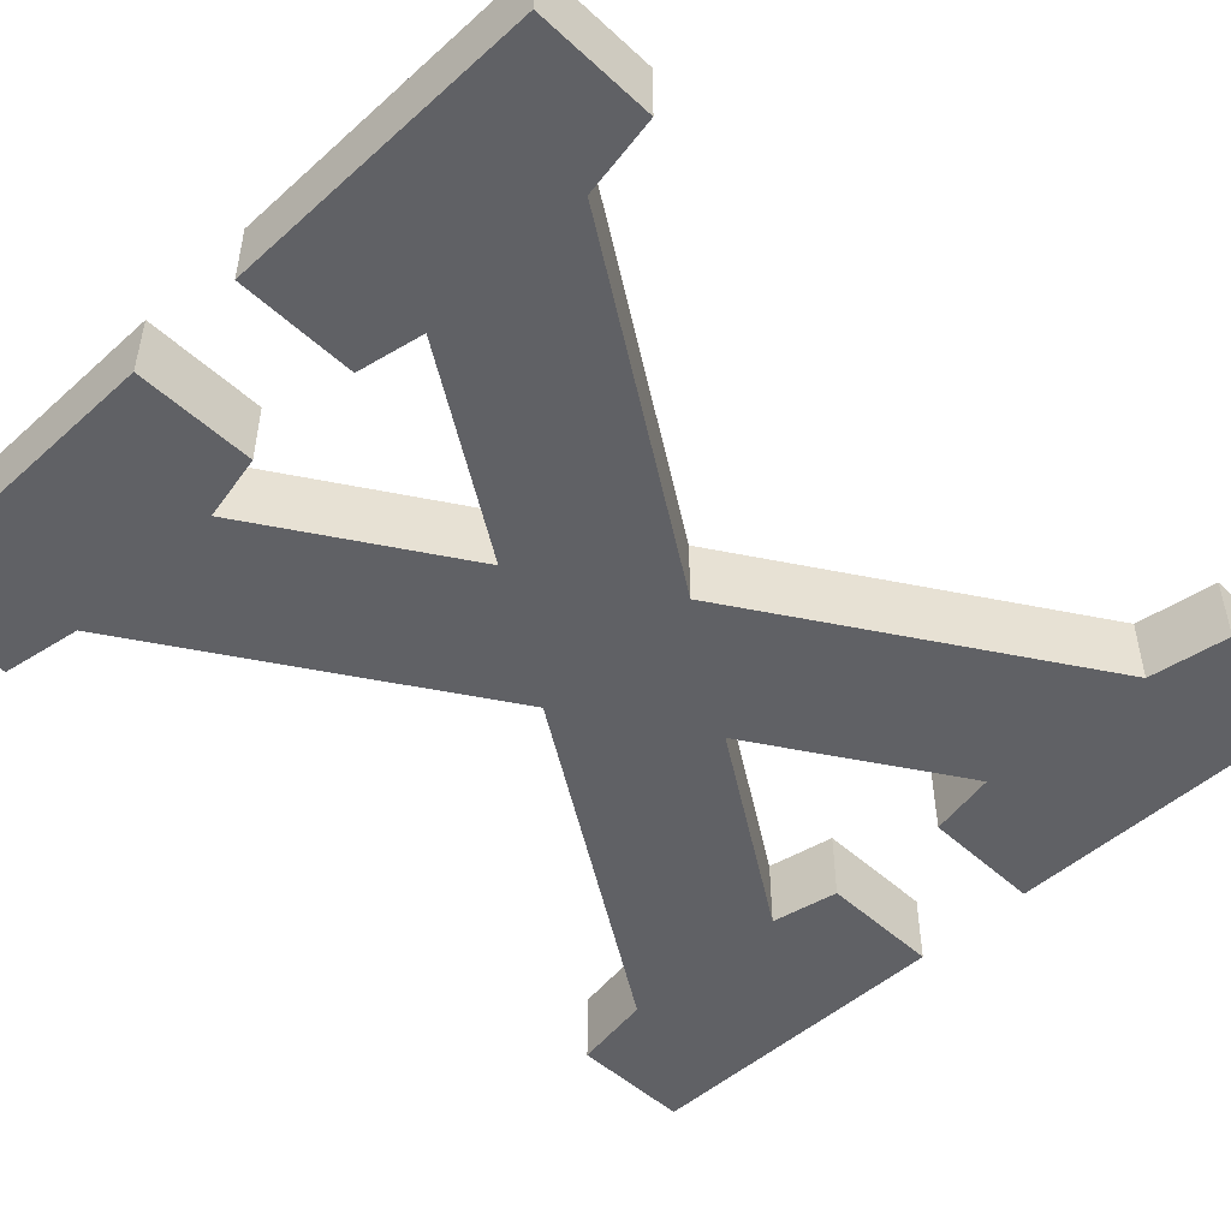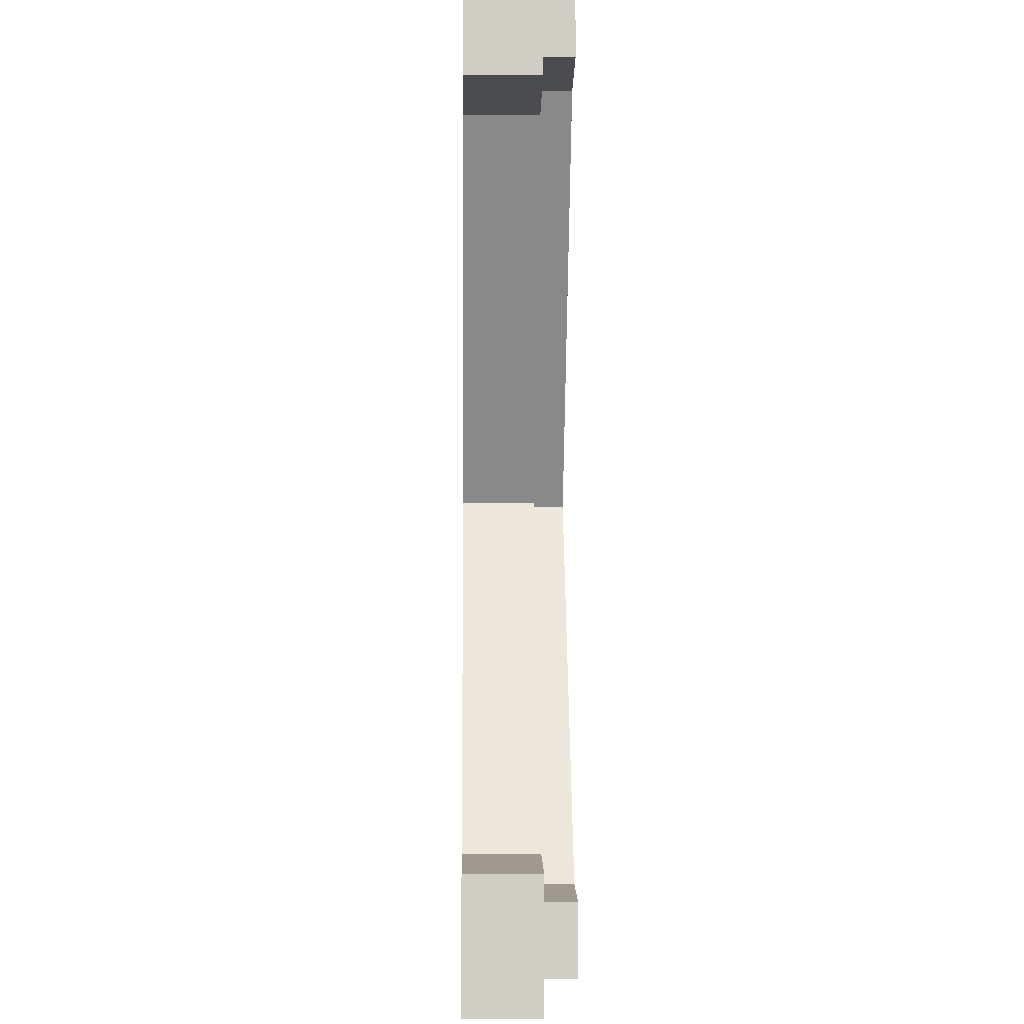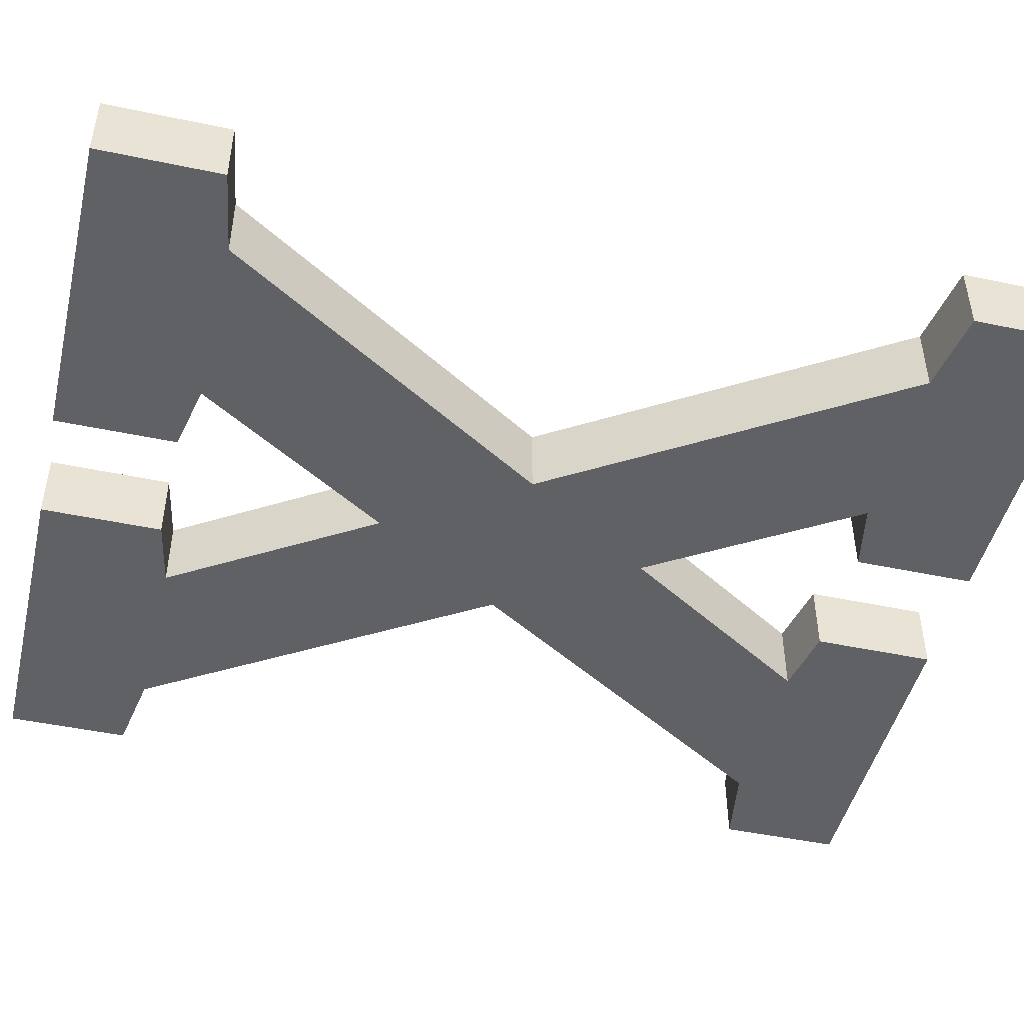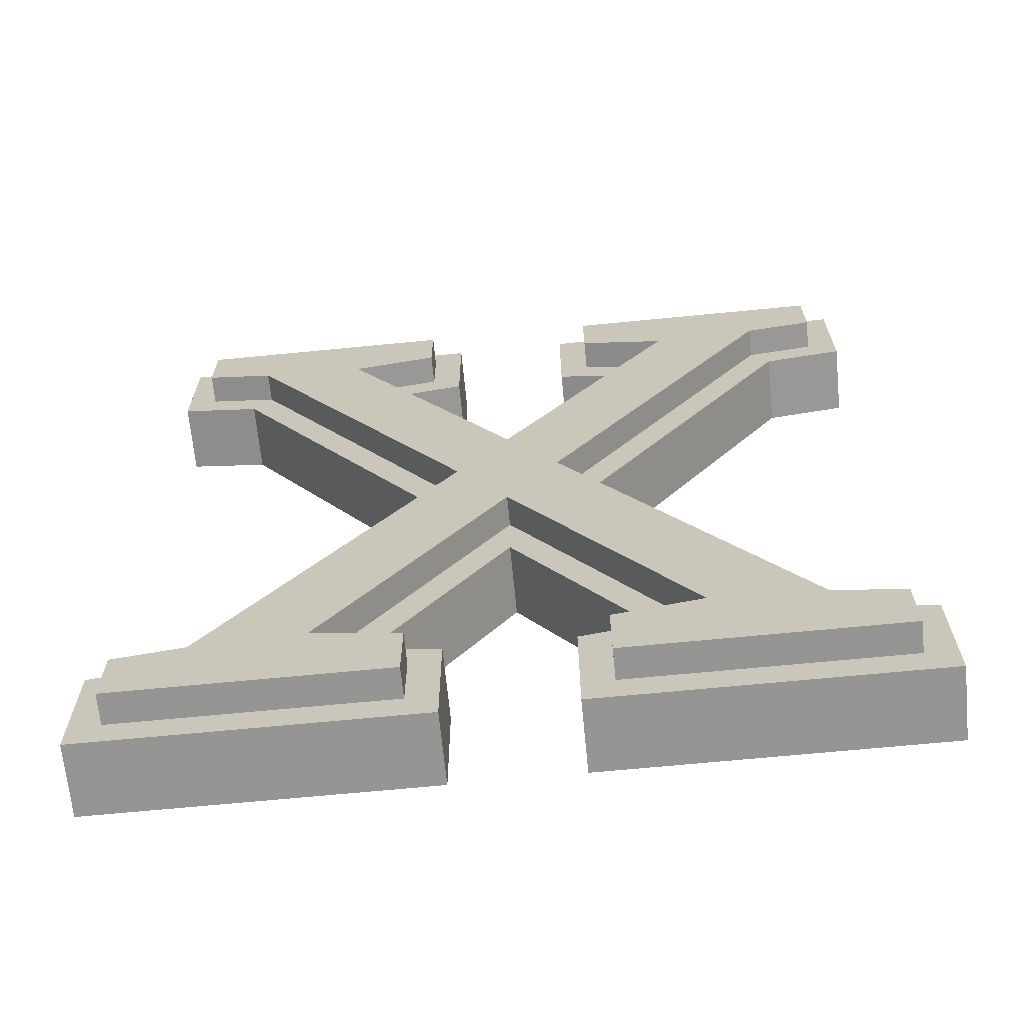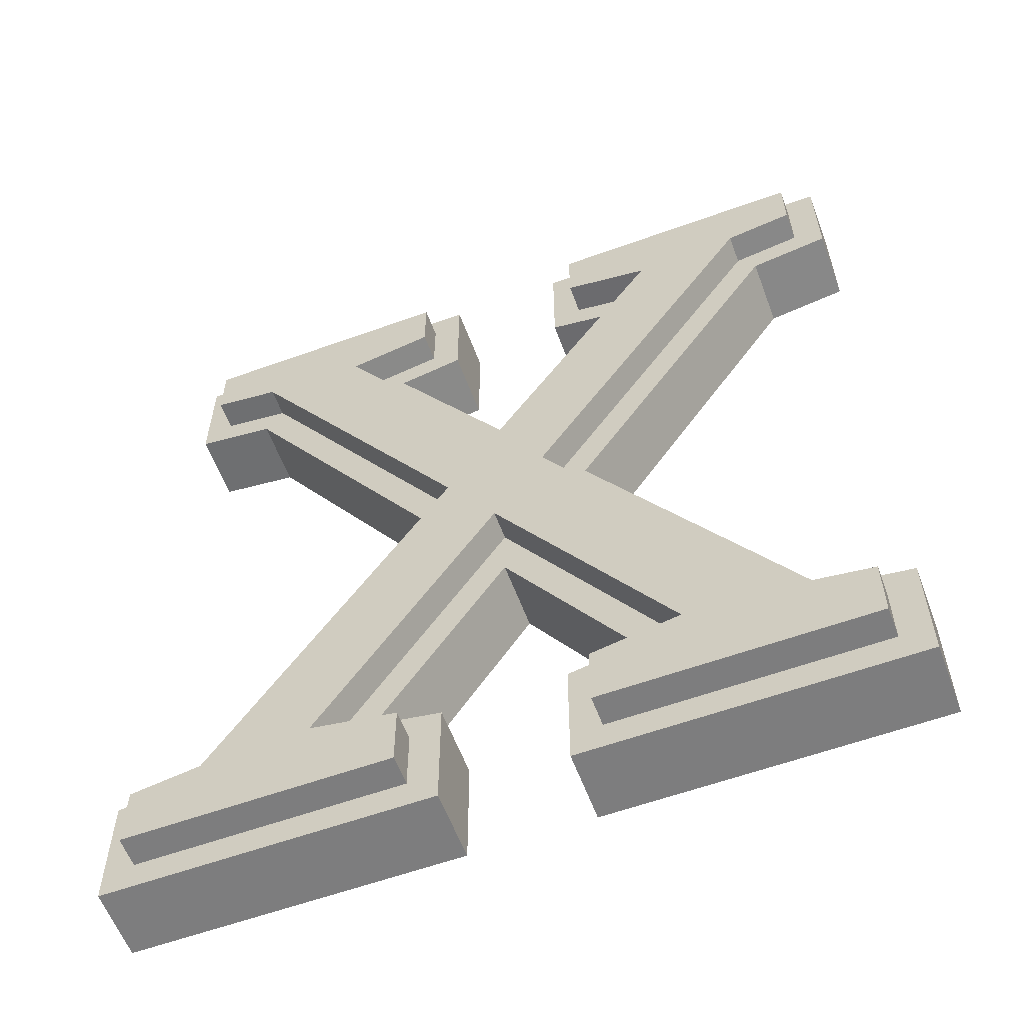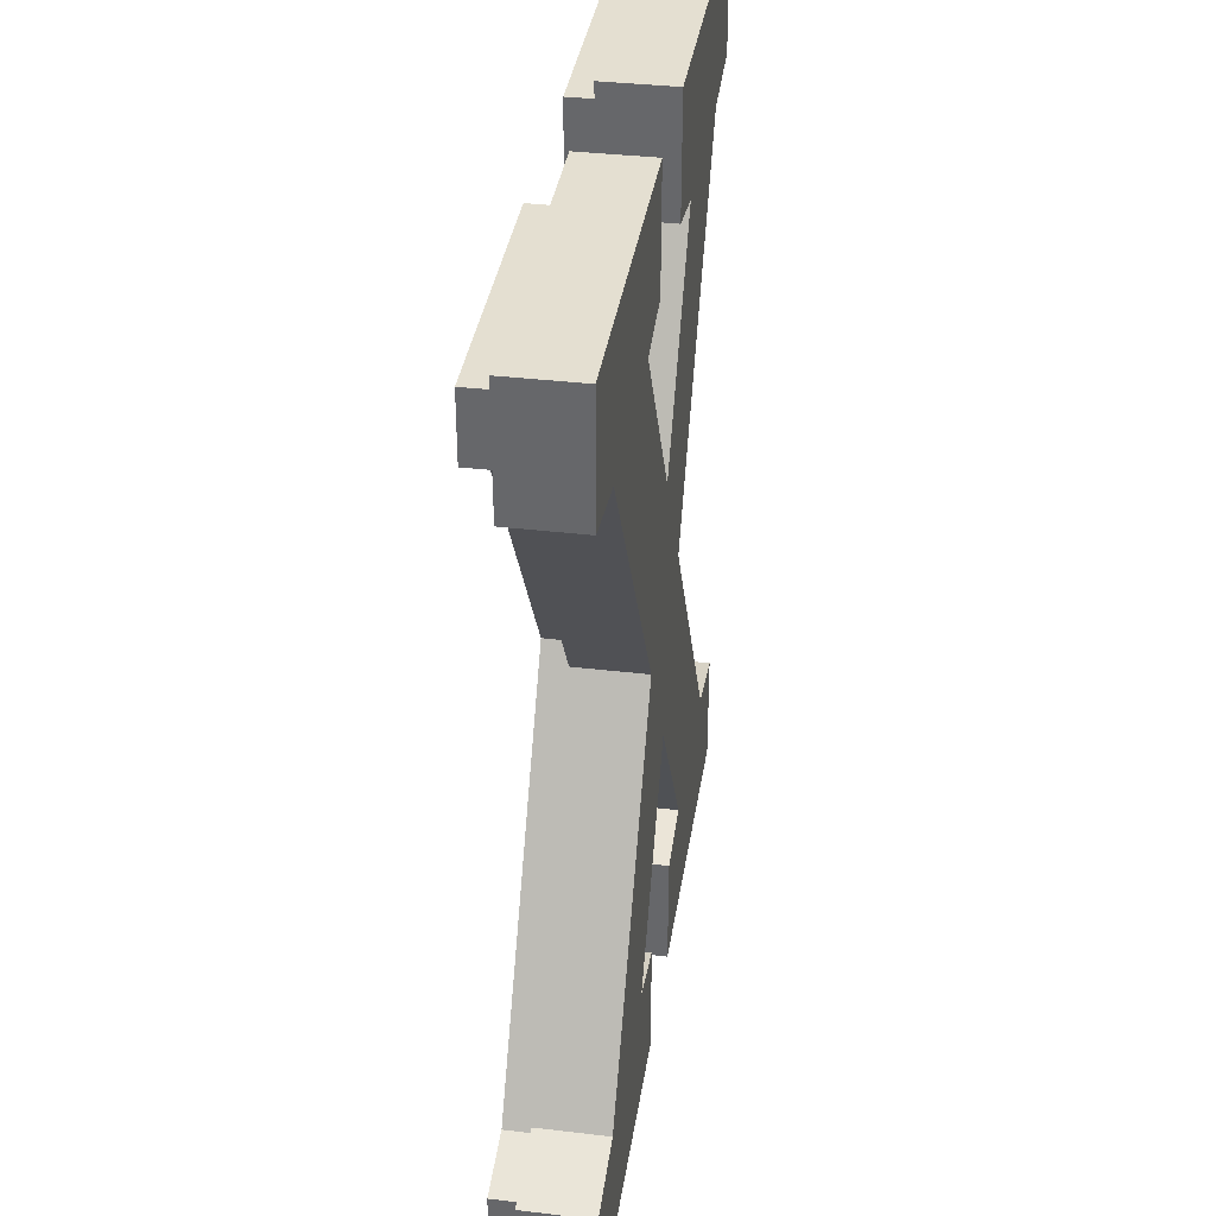
<metadata>
{"format":"obj","ext":"obj","renderer":"f3d","projection":"perspective","resolution":1024,"background":"white","views":[{"elev":-49.3,"azim":44.6,"up":"+Z"},{"elev":-5.8,"azim":-91.1,"up":"+Y"},{"elev":-46.8,"azim":76.5,"up":"+Z"},{"elev":-67.3,"azim":5.6,"up":"+Y"},{"elev":-59.1,"azim":20.4,"up":"+Y"},{"elev":36.7,"azim":98.7,"up":"+Y"}]}
</metadata>
<code>
v  -0.3 4.667 -0.25
v  -1.9 4.067 -0.25
v  -1.9 4.667 -0.25
v  -1.5 4 -0.25
v  -0.6333 4 -0.25
v  -0.3 4.067 -0.25
v  -0.4333 2.333 -0.25
v  2.539e-05 3.007 -0.25
v  1.9 4.667 -0.25
v  0.3 4.067 -0.25
v  0.3 4.667 -0.25
v  0.6334 4 -0.25
v  1.5 4 -0.25
v  1.9 4.067 -0.25
v  -0.6333 0.6667 -0.25
v  -1.5 0.6667 -0.25
v  2.539e-05 1.653 -0.25
v  0.4334 2.333 -0.25
v  0.6334 0.6667 -0.25
v  1.5 0.6667 -0.25
v  0.3 0 -0.25
v  0.3 0.6 -0.25
v  1.9 0 -0.25
v  1.9 0.6 -0.25
v  -1.9 0 -0.25
v  -1.9 0.6 -0.25
v  -0.3 0 -0.25
v  -0.3 0.6 -0.25
v  0.3 -4.172e-08 0.1
v  0.45 0.15 0.1
v  0.3 0.6 0.1
v  1.9 -4.172e-08 0.1
v  1.75 0.15 0.1
v  1.75 0.4729 0.1
v  1.41 0.5297 0.1
v  0.4334 2.333 0.1
v  0.2553 2.333 0.1
v  1.5 0.6667 0.1
v  1.9 0.6 0.1
v  2.539e-05 2.728 0.1
v  -0.6333 4 0.1
v  -0.8776 4.104 0.1
v  2.539e-05 3.007 0.1
v  0.8776 4.104 0.1
v  0.6334 4 0.1
v  0.3 4.067 0.1
v  0.45 4.19 0.1
v  0.3 4.667 0.1
v  1.41 4.137 0.1
v  1.5 4 0.1
v  1.75 4.194 0.1
v  1.9 4.067 0.1
v  1.75 4.517 0.1
v  0.45 4.517 0.1
v  1.9 4.667 0.1
v  0.45 0.477 0.1
v  0.6334 0.6667 0.1
v  0.8783 0.5627 0.1
v  -0.6333 0.6667 0.1
v  2.539e-05 1.931 0.1
v  -0.8783 0.5627 0.1
v  2.539e-05 1.653 0.1
v  -1.9 0.6 0.1
v  -1.75 0.4729 0.1
v  -1.5 0.6667 0.1
v  -1.75 0.15 0.1
v  -1.41 0.5297 0.1
v  -0.4333 2.333 0.1
v  -0.2552 2.333 0.1
v  -1.9 4.067 0.1
v  -1.75 4.194 0.1
v  -1.9 4.667 0.1
v  -1.5 4 0.1
v  -1.41 4.137 0.1
v  -1.9 -4.172e-08 0.1
v  -0.3 -4.172e-08 0.1
v  -0.45 0.15 0.1
v  -0.45 0.477 0.1
v  -0.3 0.6 0.1
v  -0.45 4.19 0.1
v  -0.3 4.067 0.1
v  -0.45 4.517 0.1
v  -1.75 4.517 0.1
v  -0.3 4.667 0.1
v  -0.45 0.15 0.25
v  -1.75 0.4729 0.25
v  -1.75 0.15 0.25
v  -1.41 0.5297 0.25
v  -0.8783 0.5627 0.25
v  -0.45 0.477 0.25
v  1.75 0.15 0.25
v  0.45 0.477 0.25
v  0.45 0.15 0.25
v  0.8783 0.5627 0.25
v  1.41 0.5297 0.25
v  1.75 0.4729 0.25
v  -0.2552 2.333 0.25
v  -0.8776 4.104 0.25
v  -1.41 4.137 0.25
v  2.539e-05 2.728 0.25
v  2.539e-05 1.931 0.25
v  0.2553 2.333 0.25
v  0.8776 4.104 0.25
v  1.41 4.137 0.25
v  0.45 4.517 0.25
v  0.45 4.19 0.25
v  1.75 4.517 0.25
v  1.75 4.194 0.25
v  -1.75 4.517 0.25
v  -1.75 4.194 0.25
v  -0.45 4.517 0.25
v  -0.45 4.19 0.25
g X
f 1 2 3
f 2 1 4
f 4 1 5
f 5 1 6
f 5 7 4
f 7 5 8
f 9 10 11
f 10 9 12
f 12 9 13
f 13 9 14
f 7 15 16
f 15 7 17
f 17 7 8
f 17 8 12
f 17 12 18
f 18 12 13
f 18 19 17
f 19 18 20
f 19 21 22
f 21 19 23
f 23 19 20
f 23 20 24
f 16 25 26
f 25 16 27
f 27 16 15
f 27 15 28
f 29 30 31
f 30 29 32
f 30 32 33
f 33 32 34
f 35 36 37
f 36 35 38
f 38 35 34
f 38 34 39
f 39 34 32
f 40 41 42
f 41 40 43
f 43 40 44
f 43 44 45
f 46 47 48
f 47 46 45
f 47 45 44
f 36 49 37
f 49 36 50
f 49 50 51
f 51 50 52
f 51 52 53
f 48 54 55
f 54 48 47
f 55 54 53
f 55 53 52
f 31 56 57
f 56 31 30
f 57 56 58
f 59 60 61
f 60 59 62
f 60 62 57
f 60 57 58
f 63 64 65
f 64 63 66
f 65 64 67
f 65 67 68
f 68 67 69
f 70 71 72
f 71 70 73
f 71 73 74
f 74 73 68
f 74 68 69
f 75 66 63
f 66 75 76
f 66 76 77
f 77 76 78
f 78 59 61
f 59 78 79
f 79 78 76
f 41 80 42
f 80 41 81
f 80 81 82
f 72 83 84
f 83 72 71
f 84 83 82
f 84 82 81
f 59 28 15
f 28 59 79
f 28 76 27
f 76 28 79
f 76 25 27
f 25 76 75
f 63 25 75
f 25 63 26
f 63 16 26
f 16 63 65
f 68 16 65
f 16 68 7
f 73 7 68
f 7 73 4
f 73 2 4
f 2 73 70
f 72 2 70
f 2 72 3
f 72 1 3
f 1 72 84
f 1 81 6
f 81 1 84
f 81 5 6
f 5 81 41
f 5 43 8
f 43 5 41
f 45 8 43
f 8 45 12
f 45 10 12
f 10 45 46
f 48 10 46
f 10 48 11
f 48 9 11
f 9 48 55
f 9 52 14
f 52 9 55
f 52 13 14
f 13 52 50
f 13 36 18
f 36 13 50
f 18 38 20
f 38 18 36
f 38 24 20
f 24 38 39
f 24 32 23
f 32 24 39
f 32 21 23
f 21 32 29
f 31 21 29
f 21 31 22
f 31 19 22
f 19 31 57
f 62 19 57
f 19 62 17
f 17 59 15
f 59 17 62
f 85 86 87
f 86 85 88
f 88 85 89
f 89 85 90
f 91 92 93
f 92 91 94
f 94 91 95
f 95 91 96
f 97 98 99
f 98 97 100
f 100 97 101
f 100 101 94
f 100 94 102
f 102 94 95
f 102 103 100
f 103 102 104
f 103 105 106
f 105 103 107
f 107 103 104
f 107 104 108
f 89 97 88
f 97 89 101
f 99 109 110
f 109 99 111
f 111 99 98
f 111 98 112
f 109 71 110
f 71 109 83
f 99 71 74
f 71 99 110
f 99 69 97
f 69 99 74
f 97 67 88
f 67 97 69
f 86 67 64
f 67 86 88
f 86 66 87
f 66 86 64
f 85 66 77
f 66 85 87
f 78 85 77
f 85 78 90
f 89 78 61
f 78 89 90
f 60 89 61
f 89 60 101
f 101 58 94
f 58 101 60
f 92 58 56
f 58 92 94
f 92 30 93
f 30 92 56
f 91 30 33
f 30 91 93
f 34 91 33
f 91 34 96
f 95 34 35
f 34 95 96
f 37 95 35
f 95 37 102
f 49 102 37
f 102 49 104
f 108 49 51
f 49 108 104
f 53 108 51
f 108 53 107
f 105 53 54
f 53 105 107
f 105 47 106
f 47 105 54
f 103 47 44
f 47 103 106
f 103 40 100
f 40 103 44
f 42 100 40
f 100 42 98
f 112 42 80
f 42 112 98
f 82 112 80
f 112 82 111
f 109 82 83
f 82 109 111

</code>
